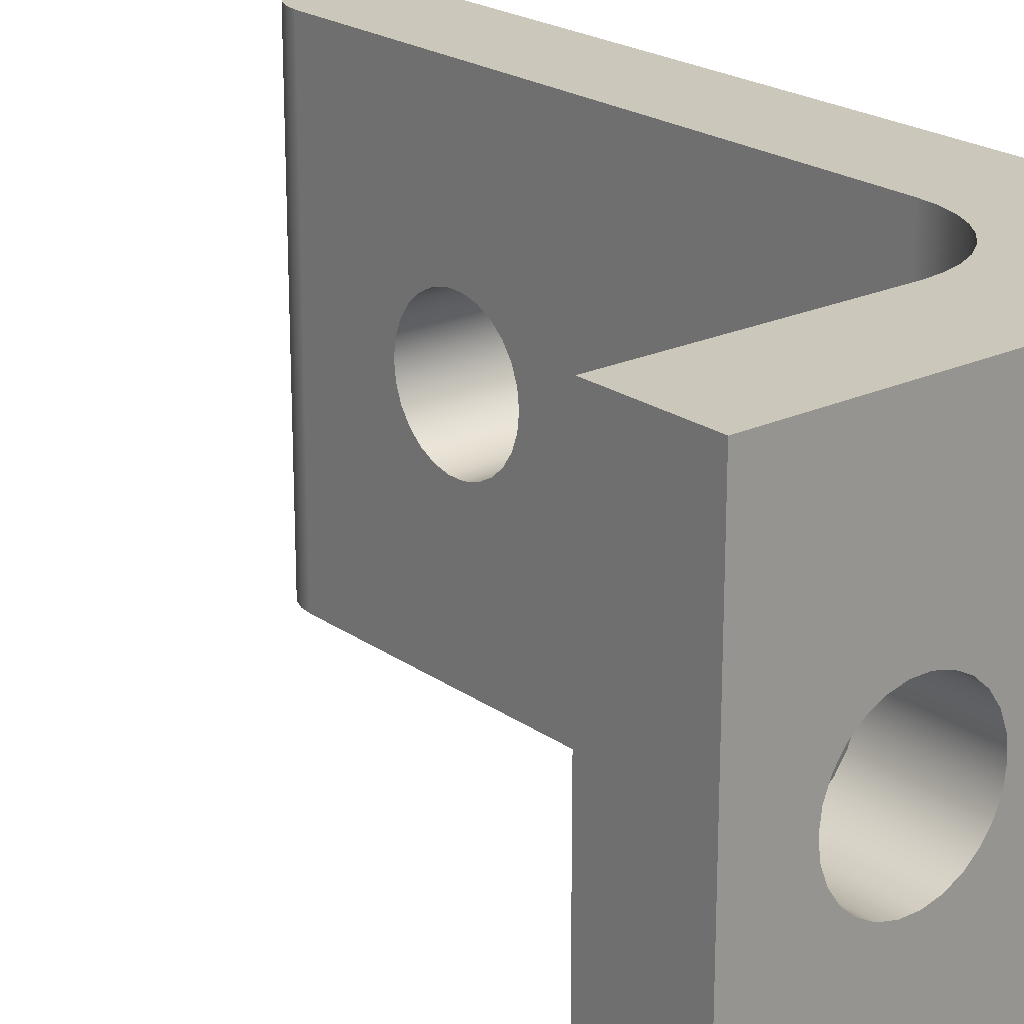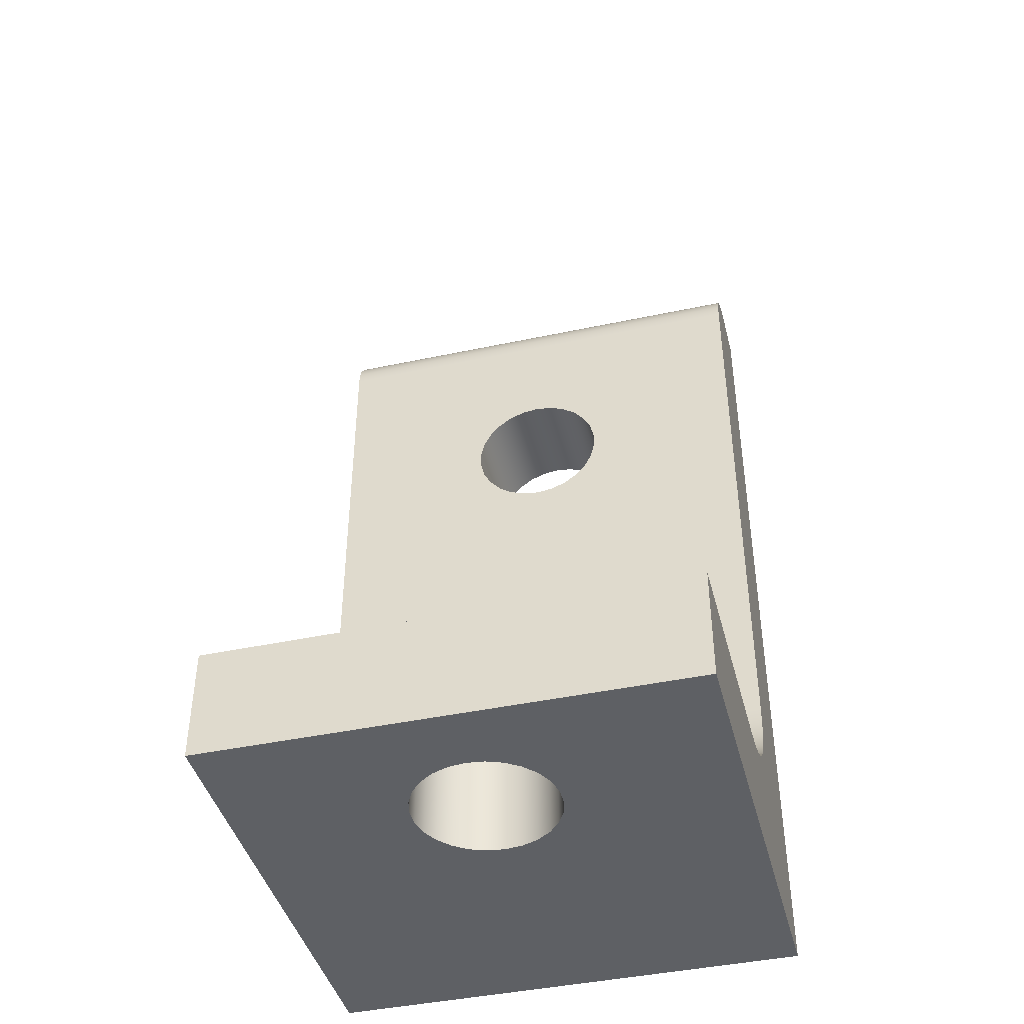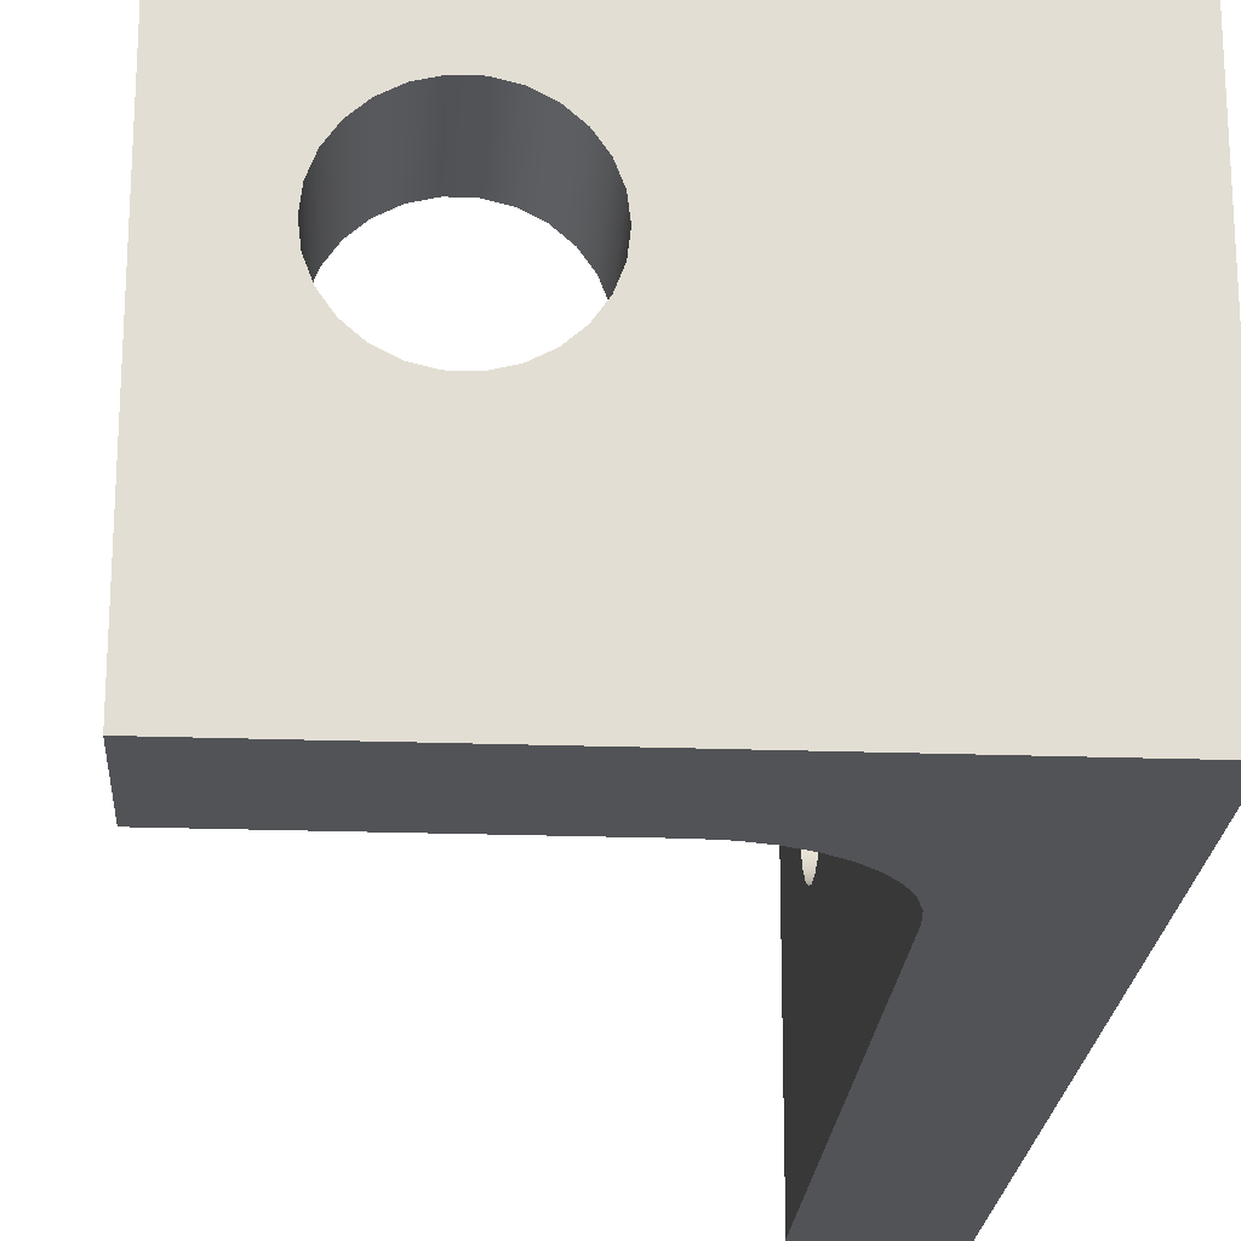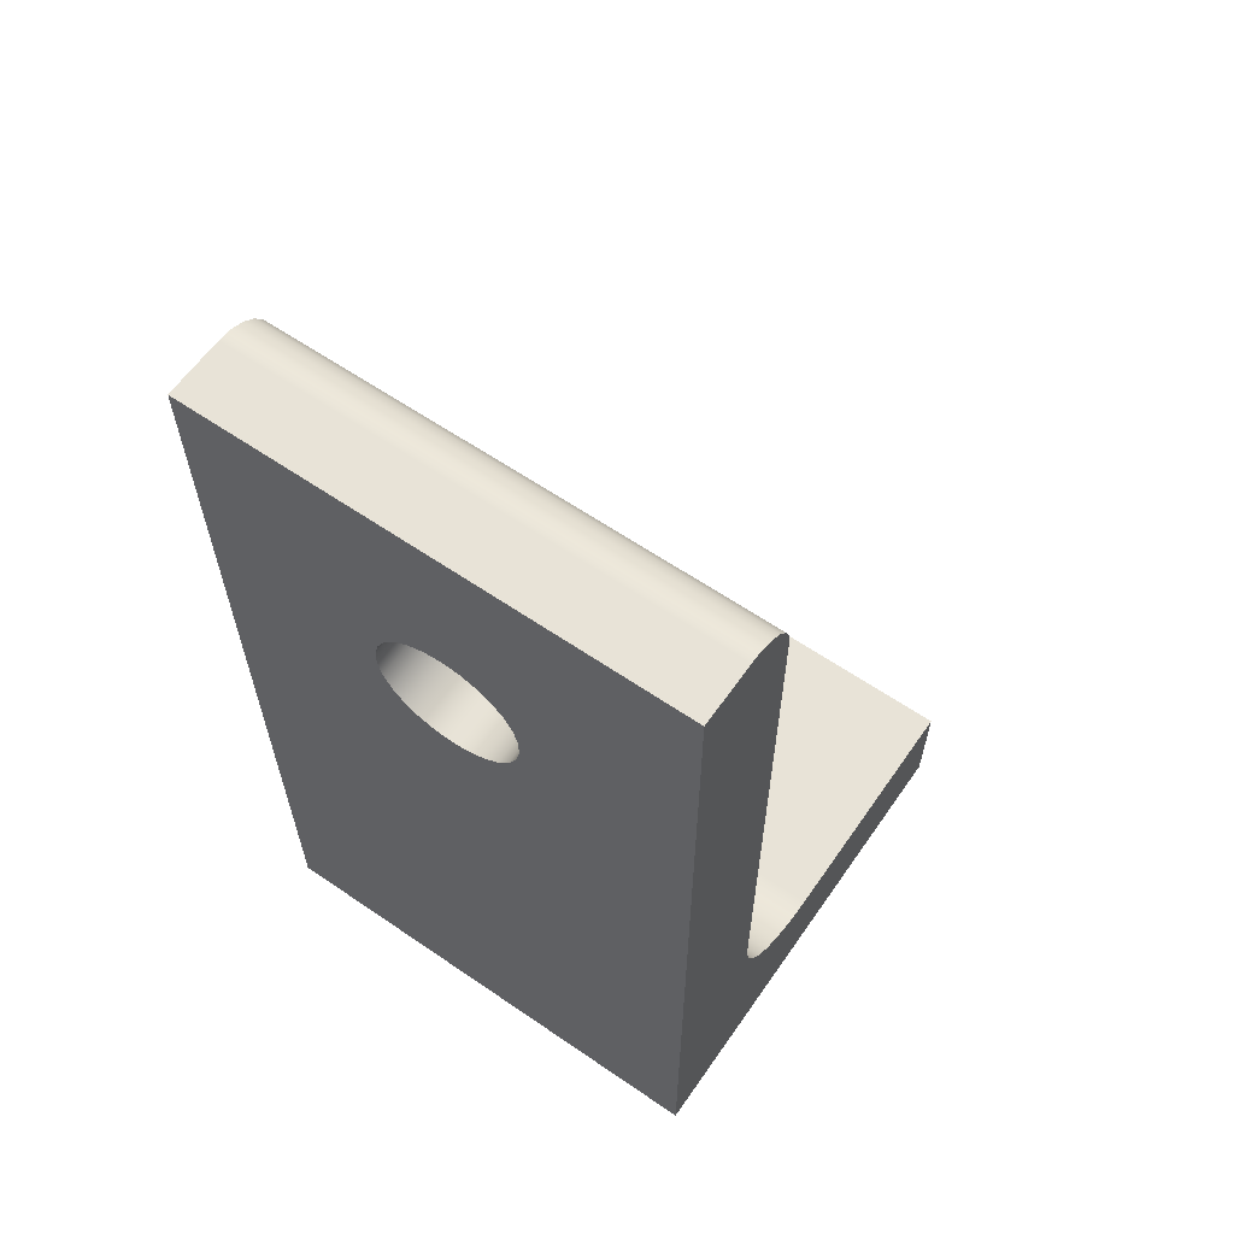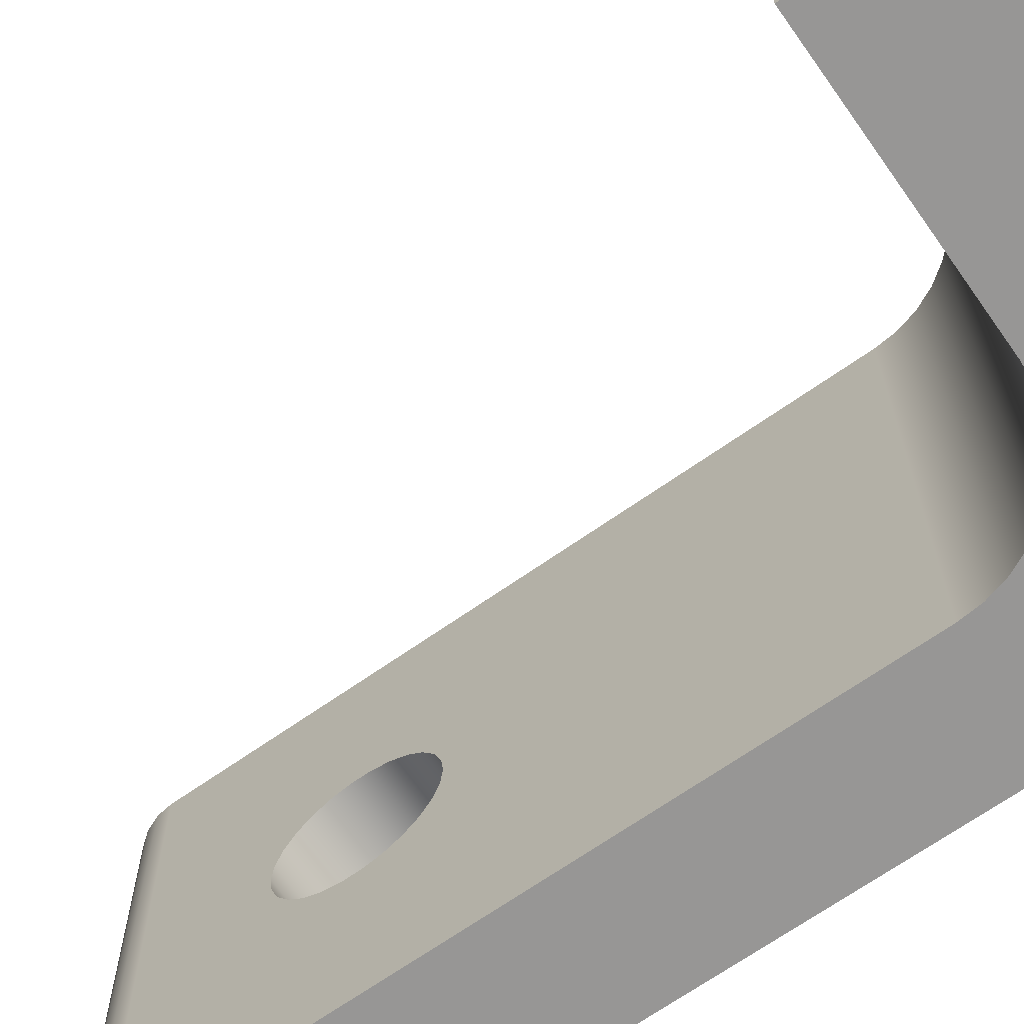
<metadata>
{"format":"obj","ext":"obj","renderer":"f3d","projection":"perspective","resolution":1024,"background":"white","views":[{"elev":21.6,"azim":140.6,"up":"+Y"},{"elev":-42.8,"azim":104.3,"up":"+Z"},{"elev":-21.9,"azim":176.4,"up":"+Y"},{"elev":61.5,"azim":-55.2,"up":"+Z"},{"elev":-67.9,"azim":125.2,"up":"+Y"}]}
</metadata>
<code>
v 5.946 1 32.64
v 5.946 1.072 32.63
v 5.946 1.139 32.6
v 5.946 1.199 32.56
v 5.946 1.247 32.51
v 5.946 1.281 32.44
v 5.946 1.298 32.37
v 5.946 1.298 32.3
v 5.946 1.281 32.23
v 5.946 1.247 32.17
v 5.946 1.199 32.11
v 5.946 1.139 32.07
v 5.946 1.072 32.05
v 5.946 1 32.04
v 5.946 0.9282 32.05
v 5.946 0.8606 32.07
v 5.946 0.8011 32.11
v 5.946 0.7531 32.17
v 5.946 0.7195 32.23
v 5.946 0.7022 32.3
v 5.946 0.7022 32.37
v 5.946 0.7195 32.44
v 5.946 0.7531 32.51
v 5.946 0.8011 32.56
v 5.946 0.8606 32.6
v 5.946 0.9282 32.63
v 6.422 1 32.64
v 6.422 0.9282 32.63
v 6.422 0.8606 32.6
v 6.422 0.8011 32.56
v 6.422 0.7531 32.51
v 6.422 0.7195 32.44
v 6.422 0.7022 32.37
v 6.422 0.7022 32.3
v 6.422 0.7195 32.23
v 6.422 0.7531 32.17
v 6.422 0.8011 32.11
v 6.422 0.8606 32.07
v 6.422 0.9282 32.05
v 6.422 1 32.04
v 6.422 1.072 32.05
v 6.422 1.139 32.07
v 6.422 1.199 32.11
v 6.422 1.247 32.17
v 6.422 1.281 32.23
v 6.422 1.298 32.3
v 6.422 1.298 32.37
v 6.422 1.281 32.44
v 6.422 1.247 32.51
v 6.422 1.199 32.56
v 6.422 1.139 32.6
v 6.422 1.072 32.63
v 5.946 1 32.64
v 6.422 1 32.64
v 7.046 1 29.53
v 7.054 1.072 29.53
v 7.08 1.139 29.53
v 7.121 1.199 29.53
v 7.175 1.247 29.53
v 7.239 1.281 29.53
v 7.31 1.298 29.53
v 7.382 1.298 29.53
v 7.452 1.281 29.53
v 7.516 1.247 29.53
v 7.57 1.199 29.53
v 7.611 1.139 29.53
v 7.637 1.072 29.53
v 7.646 1 29.53
v 7.637 0.9282 29.53
v 7.611 0.8606 29.53
v 7.57 0.8011 29.53
v 7.516 0.7531 29.53
v 7.452 0.7195 29.53
v 7.382 0.7022 29.53
v 7.31 0.7022 29.53
v 7.239 0.7195 29.53
v 7.175 0.7531 29.53
v 7.121 0.8011 29.53
v 7.08 0.8606 29.53
v 7.054 0.9282 29.53
v 7.046 1 30
v 7.054 0.9282 30
v 7.08 0.8606 30
v 7.121 0.8011 30
v 7.175 0.7531 30
v 7.239 0.7195 30
v 7.31 0.7022 30
v 7.382 0.7022 30
v 7.452 0.7195 30
v 7.516 0.7531 30
v 7.57 0.8011 30
v 7.611 0.8606 30
v 7.637 0.9282 30
v 7.646 1 30
v 7.637 1.072 30
v 7.611 1.139 30
v 7.57 1.199 30
v 7.516 1.247 30
v 7.452 1.281 30
v 7.382 1.298 30
v 7.31 1.298 30
v 7.239 1.281 30
v 7.175 1.247 30
v 7.121 1.199 30
v 7.08 1.139 30
v 7.054 1.072 30
v 7.046 1 29.53
v 7.046 1 30
v 5.946 1 32.64
v 5.946 0.9282 32.63
v 5.946 0.8606 32.6
v 5.946 0.8011 32.56
v 5.946 0.7531 32.51
v 5.946 0.7195 32.44
v 5.946 0.7022 32.37
v 5.946 0.7022 32.3
v 5.946 0.7195 32.23
v 5.946 0.7531 32.17
v 5.946 0.8011 32.11
v 5.946 0.8606 32.07
v 5.946 0.9282 32.05
v 5.946 1 32.04
v 5.946 1.072 32.05
v 5.946 1.139 32.07
v 5.946 1.199 32.11
v 5.946 1.247 32.17
v 5.946 1.281 32.23
v 5.946 1.298 32.3
v 5.946 1.298 32.37
v 5.946 1.281 32.44
v 5.946 1.247 32.51
v 5.946 1.199 32.56
v 5.946 1.139 32.6
v 5.946 1.072 32.63
v 5.946 0 29.53
v 5.946 0 33.34
v 5.946 2 33.34
v 5.946 2 29.53
v 7.046 1 29.53
v 7.054 0.9282 29.53
v 7.08 0.8606 29.53
v 7.121 0.8011 29.53
v 7.175 0.7531 29.53
v 7.239 0.7195 29.53
v 7.31 0.7022 29.53
v 7.382 0.7022 29.53
v 7.452 0.7195 29.53
v 7.516 0.7531 29.53
v 7.57 0.8011 29.53
v 7.611 0.8606 29.53
v 7.637 0.9282 29.53
v 7.646 1 29.53
v 7.637 1.072 29.53
v 7.611 1.139 29.53
v 7.57 1.199 29.53
v 7.516 1.247 29.53
v 7.452 1.281 29.53
v 7.382 1.298 29.53
v 7.31 1.298 29.53
v 7.239 1.281 29.53
v 7.175 1.247 29.53
v 7.121 1.199 29.53
v 7.08 1.139 29.53
v 7.054 1.072 29.53
v 7.946 0 29.53
v 5.946 0 29.53
v 5.946 2 29.53
v 7.946 2 29.53
v 7.946 0 30
v 7.946 0 29.53
v 7.946 2 29.53
v 7.946 2 30
v 7.046 1 30
v 7.054 1.072 30
v 7.08 1.139 30
v 7.121 1.199 30
v 7.175 1.247 30
v 7.239 1.281 30
v 7.31 1.298 30
v 7.382 1.298 30
v 7.452 1.281 30
v 7.516 1.247 30
v 7.57 1.199 30
v 7.611 1.139 30
v 7.637 1.072 30
v 7.646 1 30
v 7.637 0.9282 30
v 7.611 0.8606 30
v 7.57 0.8011 30
v 7.516 0.7531 30
v 7.452 0.7195 30
v 7.382 0.7022 30
v 7.31 0.7022 30
v 7.239 0.7195 30
v 7.175 0.7531 30
v 7.121 0.8011 30
v 7.08 0.8606 30
v 7.054 0.9282 30
v 6.905 0 30
v 7.946 0 30
v 7.946 2 30
v 6.905 2 30
v 6.422 0 30.49
v 6.429 0 30.4
v 6.451 0 30.32
v 6.487 0 30.24
v 6.535 0 30.18
v 6.594 0 30.12
v 6.663 0 30.07
v 6.74 0 30.03
v 6.821 0 30.01
v 6.905 0 30
v 6.905 2 30
v 6.821 2 30.01
v 6.74 2 30.03
v 6.663 2 30.07
v 6.594 2 30.12
v 6.535 2 30.18
v 6.487 2 30.24
v 6.451 2 30.32
v 6.429 2 30.4
v 6.422 2 30.49
v 6.422 1 32.64
v 6.422 1.072 32.63
v 6.422 1.139 32.6
v 6.422 1.199 32.56
v 6.422 1.247 32.51
v 6.422 1.281 32.44
v 6.422 1.298 32.37
v 6.422 1.298 32.3
v 6.422 1.281 32.23
v 6.422 1.247 32.17
v 6.422 1.199 32.11
v 6.422 1.139 32.07
v 6.422 1.072 32.05
v 6.422 1 32.04
v 6.422 0.9282 32.05
v 6.422 0.8606 32.07
v 6.422 0.8011 32.11
v 6.422 0.7531 32.17
v 6.422 0.7195 32.23
v 6.422 0.7022 32.3
v 6.422 0.7022 32.37
v 6.422 0.7195 32.44
v 6.422 0.7531 32.51
v 6.422 0.8011 32.56
v 6.422 0.8606 32.6
v 6.422 0.9282 32.63
v 6.422 0 33.11
v 6.422 0 30.49
v 6.422 2 30.49
v 6.422 2 33.11
v 6.193 0 33.34
v 6.253 0 33.33
v 6.308 0 33.31
v 6.355 0 33.27
v 6.391 0 33.22
v 6.414 0 33.17
v 6.422 0 33.11
v 6.422 2 33.11
v 6.414 2 33.17
v 6.391 2 33.22
v 6.355 2 33.27
v 6.308 2 33.31
v 6.253 2 33.33
v 6.193 2 33.34
v 5.946 0 33.34
v 6.193 0 33.34
v 6.193 2 33.34
v 5.946 2 33.34
v 5.946 2 33.34
v 6.193 2 33.34
v 6.253 2 33.33
v 6.308 2 33.31
v 6.355 2 33.27
v 6.391 2 33.22
v 6.414 2 33.17
v 6.422 2 33.11
v 6.422 2 30.49
v 6.429 2 30.4
v 6.451 2 30.32
v 6.487 2 30.24
v 6.535 2 30.18
v 6.594 2 30.12
v 6.663 2 30.07
v 6.74 2 30.03
v 6.821 2 30.01
v 6.905 2 30
v 7.946 2 30
v 7.946 2 29.53
v 5.946 2 29.53
v 6.193 0 33.34
v 5.946 0 33.34
v 5.946 0 29.53
v 7.946 0 29.53
v 7.946 0 30
v 6.905 0 30
v 6.821 0 30.01
v 6.74 0 30.03
v 6.663 0 30.07
v 6.594 0 30.12
v 6.535 0 30.18
v 6.487 0 30.24
v 6.451 0 30.32
v 6.429 0 30.4
v 6.422 0 30.49
v 6.422 0 33.11
v 6.414 0 33.17
v 6.391 0 33.22
v 6.355 0 33.27
v 6.308 0 33.31
v 6.253 0 33.33
g 81326f9e-e2ac-11ea-a976-54bf646e7e1f
f 2 52 1
f 1 52 54
f 53 27 26
f 26 27 28
f 26 28 25
f 25 28 29
f 25 29 24
f 24 29 30
f 24 30 23
f 23 30 31
f 23 31 22
f 22 31 32
f 22 32 21
f 21 32 33
f 21 33 20
f 20 33 34
f 20 34 19
f 19 34 35
f 19 35 18
f 18 35 36
f 18 36 17
f 17 36 37
f 17 37 16
f 16 37 38
f 16 38 15
f 15 38 39
f 15 39 14
f 14 39 40
f 14 40 13
f 13 40 41
f 13 41 12
f 12 41 42
f 12 42 11
f 11 42 43
f 11 43 10
f 10 43 44
f 10 44 9
f 9 44 45
f 9 45 8
f 8 45 46
f 8 46 7
f 7 46 47
f 7 47 6
f 6 47 48
f 6 48 5
f 5 48 49
f 5 49 4
f 4 49 50
f 4 50 3
f 3 50 51
f 3 51 2
f 2 51 52
g 80b478a6-e2ac-11ea-8c27-54bf646e7e1f
f 56 106 55
f 55 106 108
f 107 81 80
f 80 81 82
f 80 82 79
f 79 82 83
f 79 83 78
f 78 83 84
f 78 84 77
f 77 84 85
f 77 85 76
f 76 85 86
f 76 86 75
f 75 86 87
f 75 87 74
f 74 87 88
f 74 88 73
f 73 88 89
f 73 89 72
f 72 89 90
f 72 90 71
f 71 90 91
f 71 91 70
f 70 91 92
f 70 92 69
f 69 92 93
f 69 93 68
f 68 93 94
f 68 94 67
f 67 94 95
f 67 95 66
f 66 95 96
f 66 96 65
f 65 96 97
f 65 97 64
f 64 97 98
f 64 98 63
f 63 98 99
f 63 99 62
f 62 99 100
f 62 100 61
f 61 100 101
f 61 101 60
f 60 101 102
f 60 102 59
f 59 102 103
f 59 103 58
f 58 103 104
f 58 104 57
f 57 104 105
f 57 105 56
f 56 105 106
g 8002229e-e2ac-11ea-b93d-54bf646e7e1f
f 110 136 109
f 109 136 137
f 109 137 134
f 134 137 133
f 133 137 132
f 132 137 131
f 131 137 130
f 130 137 129
f 129 137 128
f 128 137 127
f 127 137 138
f 127 138 126
f 126 138 125
f 125 138 124
f 124 138 123
f 123 138 122
f 122 138 135
f 122 135 121
f 121 135 120
f 120 135 119
f 119 135 118
f 118 135 117
f 117 135 136
f 117 136 116
f 116 136 115
f 115 136 114
f 114 136 113
f 113 136 112
f 112 136 111
f 111 136 110
g 80083e40-e2ac-11ea-8ba1-54bf646e7e1f
f 140 166 139
f 139 166 167
f 139 167 164
f 164 167 163
f 163 167 162
f 162 167 161
f 161 167 160
f 160 167 168
f 160 168 159
f 159 168 158
f 158 168 157
f 157 168 156
f 156 168 155
f 155 168 154
f 154 168 153
f 153 168 152
f 152 168 165
f 152 165 151
f 151 165 150
f 150 165 149
f 149 165 148
f 148 165 147
f 147 165 146
f 146 165 145
f 145 165 144
f 144 165 166
f 144 166 143
f 143 166 142
f 142 166 141
f 141 166 140
g 800e80b0-e2ac-11ea-a716-54bf646e7e1f
f 169 170 172
f 172 170 171
g 801586b4-e2ac-11ea-a264-54bf646e7e1f
f 174 202 173
f 173 202 199
f 173 199 198
f 198 199 197
f 197 199 196
f 196 199 195
f 195 199 194
f 194 199 193
f 193 199 192
f 192 199 200
f 192 200 191
f 191 200 190
f 190 200 189
f 189 200 188
f 188 200 187
f 187 200 186
f 186 200 201
f 186 201 185
f 185 201 184
f 184 201 183
f 183 201 182
f 182 201 181
f 181 201 180
f 180 201 202
f 180 202 179
f 179 202 178
f 178 202 177
f 177 202 176
f 176 202 175
f 175 202 174
g 801bf058-e2ac-11ea-ab4d-54bf646e7e1f
f 222 203 221
f 221 203 204
f 221 204 205
f 221 205 220
f 220 205 206
f 220 206 219
f 219 206 207
f 219 207 218
f 218 207 208
f 218 208 217
f 217 208 209
f 217 209 216
f 216 209 210
f 216 210 215
f 215 210 211
f 215 211 214
f 214 211 213
f 213 211 212
g 80220bda-e2ac-11ea-bf56-54bf646e7e1f
f 224 252 223
f 223 252 249
f 223 249 248
f 248 249 247
f 247 249 246
f 246 249 245
f 245 249 244
f 244 249 243
f 243 249 242
f 242 249 241
f 241 249 250
f 241 250 240
f 240 250 239
f 239 250 238
f 238 250 237
f 237 250 236
f 236 250 251
f 236 251 235
f 235 251 234
f 234 251 233
f 233 251 232
f 232 251 231
f 231 251 252
f 231 252 230
f 230 252 229
f 229 252 228
f 228 252 227
f 227 252 226
f 226 252 225
f 225 252 224
g 80278ae2-e2ac-11ea-9ff8-54bf646e7e1f
f 266 253 265
f 265 253 254
f 265 254 264
f 264 254 255
f 264 255 263
f 263 255 256
f 263 256 262
f 262 256 257
f 262 257 261
f 261 257 258
f 261 258 260
f 260 258 259
g 802c1f86-e2ac-11ea-a686-54bf646e7e1f
f 267 268 270
f 270 268 269
g 8030b434-e2ac-11ea-9720-54bf646e7e1f
f 272 278 271
f 271 278 279
f 271 279 291
f 291 279 280
f 291 280 281
f 272 273 278
f 278 273 274
f 278 274 275
f 275 276 278
f 278 276 277
f 281 282 291
f 291 282 283
f 291 283 284
f 284 285 291
f 291 285 286
f 291 286 287
f 287 288 291
f 291 288 290
f 290 288 289
g 8035be18-e2ac-11ea-b0d1-54bf646e7e1f
f 312 292 307
f 307 292 293
f 307 293 306
f 306 293 294
f 306 294 305
f 305 294 304
f 304 294 303
f 303 294 302
f 302 294 301
f 301 294 300
f 300 294 299
f 299 294 298
f 298 294 297
f 297 294 295
f 297 295 296
f 308 309 307
f 307 309 310
f 307 310 311
f 311 312 307

</code>
